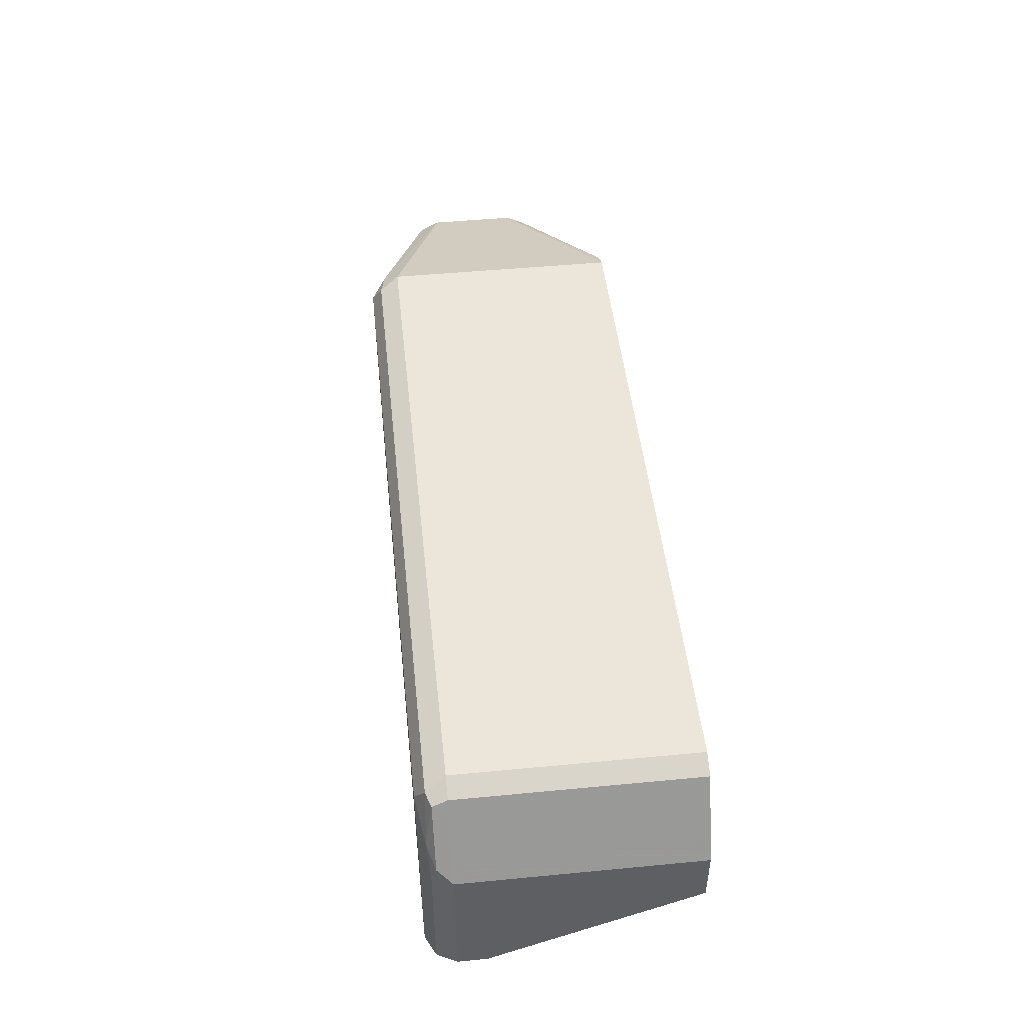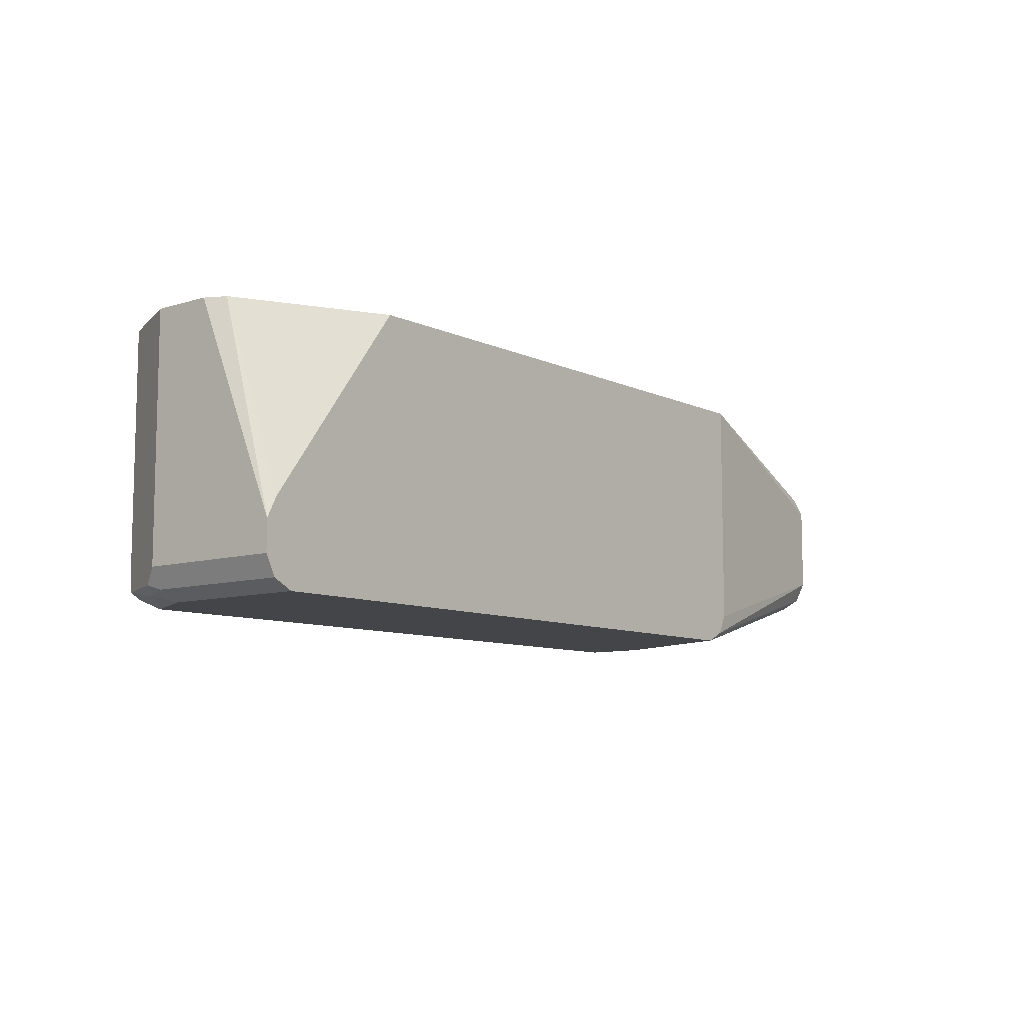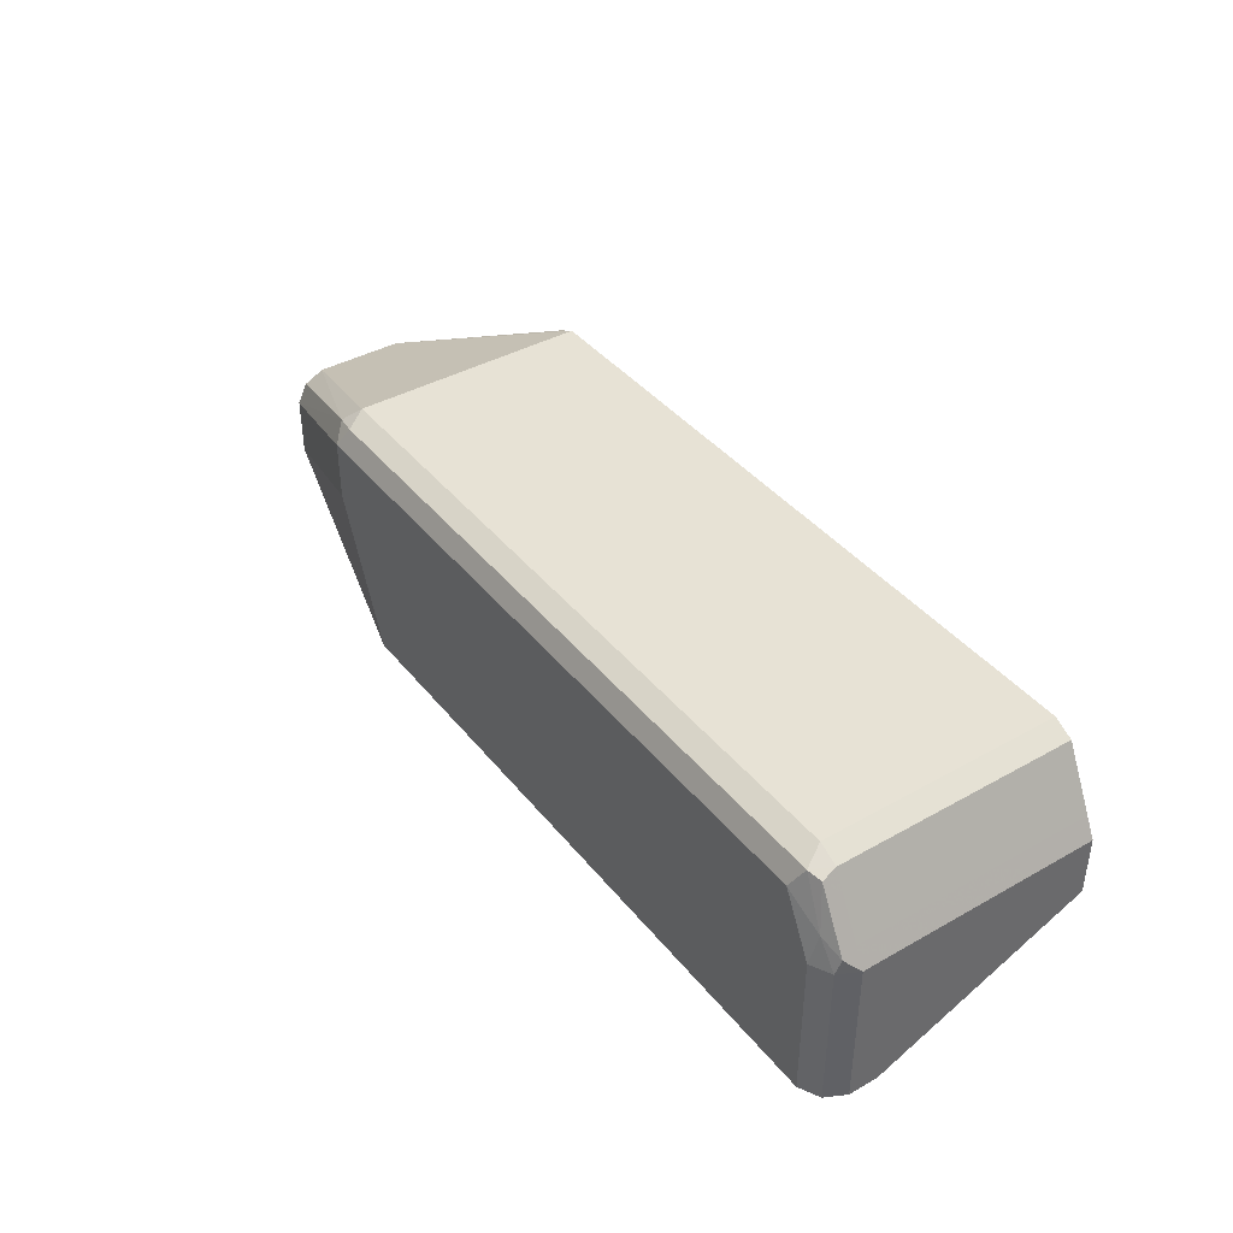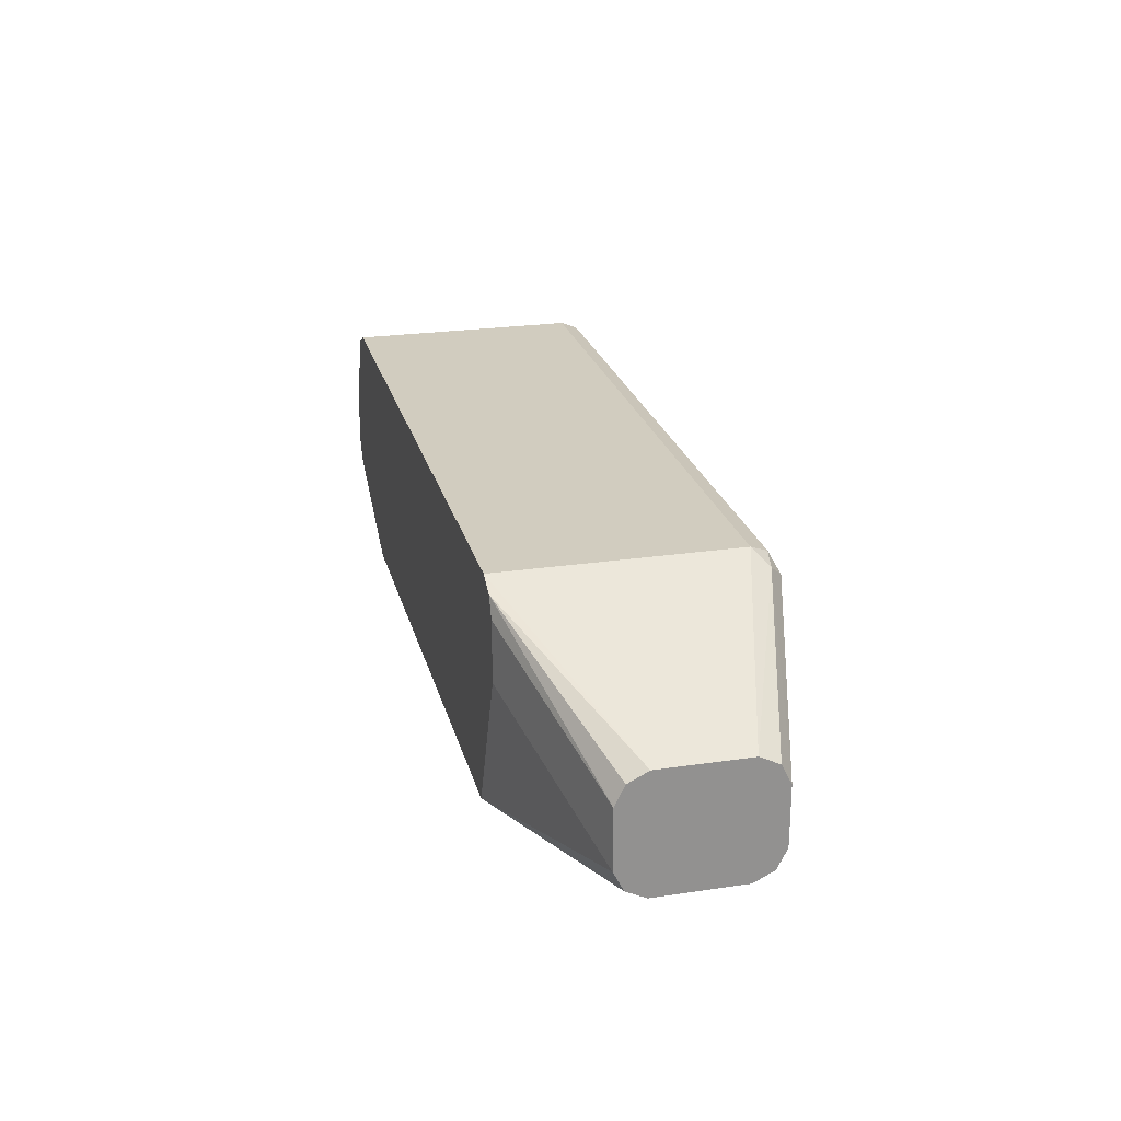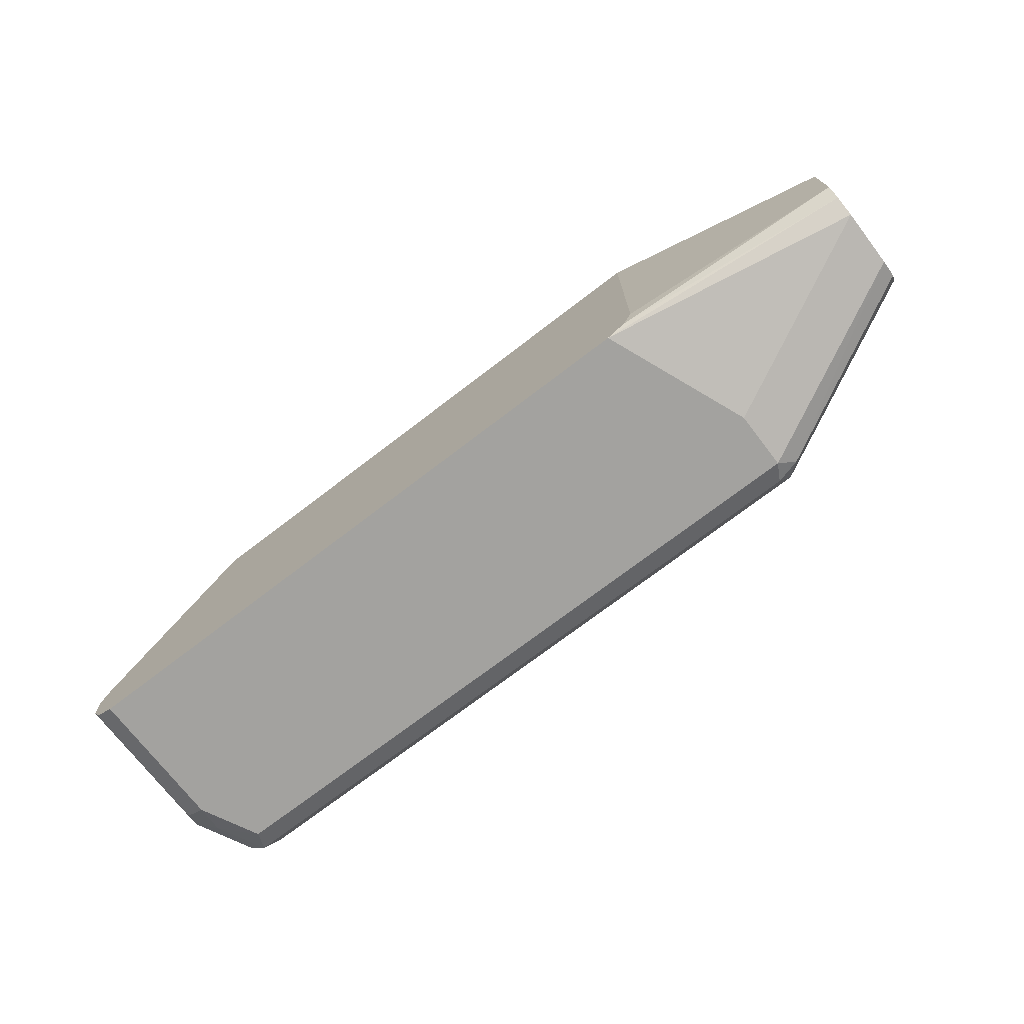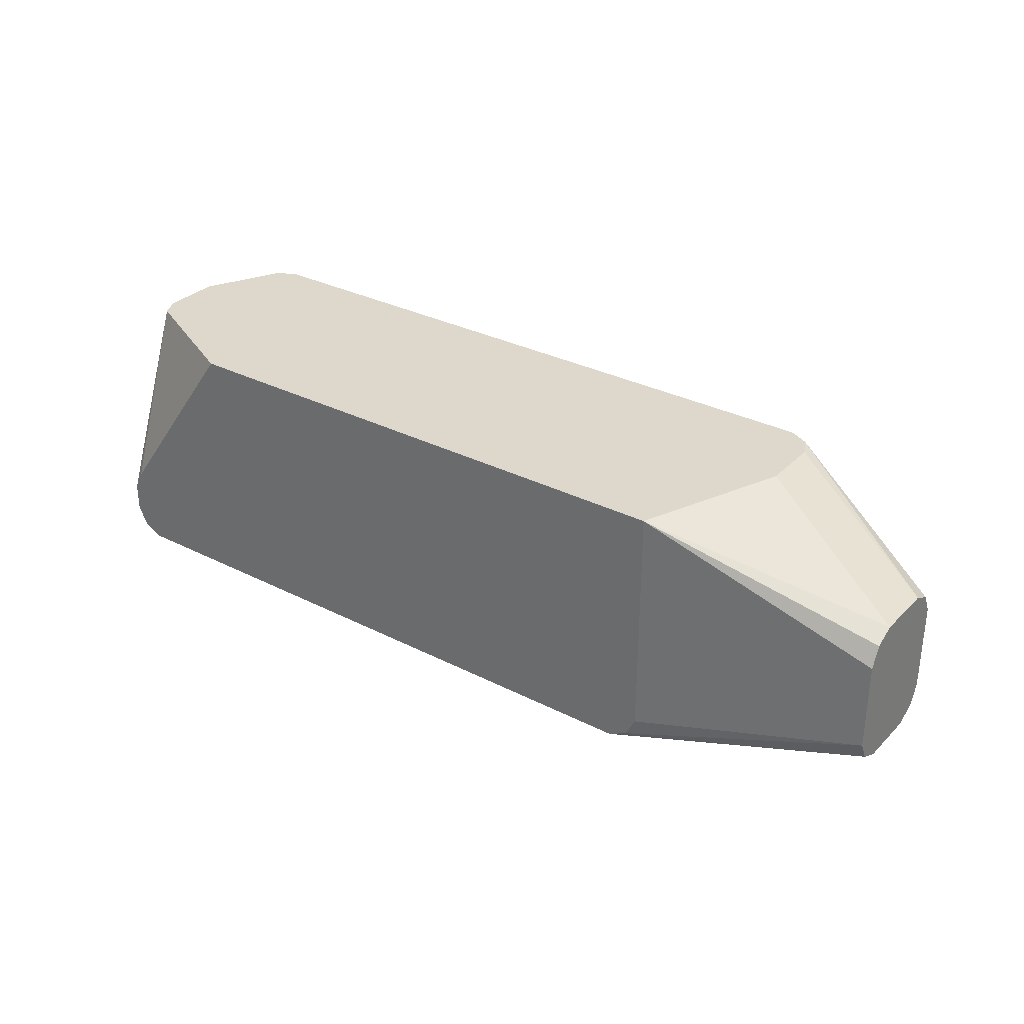
<metadata>
{"format":"obj","ext":"obj","renderer":"f3d","projection":"perspective","resolution":1024,"background":"white","views":[{"elev":48.3,"azim":83.9,"up":"+Z"},{"elev":-8.9,"azim":129.2,"up":"+Y"},{"elev":40.1,"azim":55.2,"up":"+Z"},{"elev":24.0,"azim":-103.9,"up":"+Z"},{"elev":-72.5,"azim":-142.5,"up":"+Y"},{"elev":31.2,"azim":-143.9,"up":"+Y"}]}
</metadata>
<code>
v -0.01521 -0.5793 0.686
v -0.01013 -0.5742 0.6961
v -0.02285 -0.5716 0.6936
v -0.1193 -0.5488 0.6402
v -0.01521 -0.5793 0.6555
v 0.3354 -0.5793 0.686
v -0.01521 -0.564 0.7012
v 0.3404 -0.5742 0.6961
v -0.1193 -0.5335 0.6555
v -0.1193 -0.5437 0.6504
v -0.1193 -0.5461 0.6455
v -0.1193 -0.5488 0.6098
v 0.01528 -0.5793 0.5794
v 0.3506 -0.5793 0.6555
v 0.3525 -0.5754 0.6707
v -0.01521 -0.4421 0.7012
v 0.3354 -0.564 0.7012
v 0.3468 -0.5716 0.6936
v 0.3455 -0.564 0.6961
v -0.1193 -0.4878 0.6555
v -0.1193 -0.5437 0.5996
v 0.01509 -0.5792 0.5794
v 0.3506 -0.5793 0.5794
v 0.3608 -0.5742 0.6555
v 0.362 -0.5716 0.6631
v -0.02537 -0.4421 0.6961
v 0.3354 -0.4421 0.7012
v 0.3608 -0.564 0.6656
v 0.3506 -0.564 0.686
v 0.3455 -0.4421 0.6961
v -0.1193 -0.4776 0.6504
v -0.1193 -0.5419 0.5987
v 0.005117 -0.5742 0.5794
v 0.3608 -0.5742 0.5794
v 0.3659 -0.564 0.6555
v -0.03045 -0.4421 0.686
v -0.1193 -0.4726 0.6402
v 0.3608 -0.4421 0.6656
v 0.3506 -0.4421 0.686
v -0.1193 -0.5335 0.5945
v 3.555e-05 -0.564 0.5794
v 0.3659 -0.564 0.5794
v 0.3659 -0.4421 0.6555
v -0.03045 -0.4421 0.6555
v -0.1193 -0.4726 0.6098
v -0.1193 -0.4878 0.5945
v -5.942e-05 -0.5335 0.5794
v 0.3659 -0.5488 0.5794
v 0.3659 -0.4421 0.625
v 0.000178 -0.4421 0.5794
v 3.555e-05 -0.4421 0.5794
v -0.1193 -0.4776 0.5996
v -5.942e-05 -0.4575 0.5794
v 0.3608 -0.5386 0.5794
v 0.3608 -0.4421 0.6148
v 0.2894 -0.4421 0.5794
v 0.3506 -0.4421 0.6098
v 0.2896 -0.4421 0.5794
f 17 19 30
f 17 30 27
f 18 25 28
f 18 28 29
f 19 39 30
f 19 29 39
f 21 32 33
f 20 26 31
f 16 36 26
f 18 29 19
f 16 44 36
f 16 26 20
f 16 56 50
f 16 57 56
f 16 55 57
f 16 49 55
f 16 43 49
f 16 38 43
f 16 39 38
f 16 30 39
f 16 27 30
f 15 25 18
f 15 24 25
f 21 33 22
f 16 50 44
f 24 34 42
f 45 51 52
f 24 35 25
f 54 57 55
f 48 55 49
f 48 54 55
f 46 51 53
f 46 52 51
f 14 24 15
f 44 51 45
f 44 50 51
f 40 47 41
f 40 53 47
f 40 46 53
f 36 45 37
f 36 44 45
f 35 49 43
f 35 48 49
f 35 42 48
f 33 40 41
f 32 40 33
f 28 39 29
f 28 38 39
f 28 43 38
f 28 35 43
f 26 37 31
f 26 36 37
f 25 35 28
f 24 42 35
f 14 34 24
f 7 16 20
f 13 34 23
f 4 37 45
f 4 31 37
f 4 20 31
f 4 9 20
f 4 10 9
f 4 11 10
f 3 11 4
f 3 10 11
f 3 9 10
f 3 7 9
f 2 17 7
f 4 45 52
f 2 8 17
f 1 8 2
f 1 6 8
f 1 14 6
f 1 23 14
f 1 13 23
f 1 5 13
f 1 12 5
f 1 4 12
f 1 3 4
f 1 2 3
f 54 58 57
f 2 7 3
f 4 52 46
f 4 46 40
f 4 40 32
f 13 42 34
f 13 48 42
f 13 54 48
f 13 58 54
f 13 56 58
f 13 50 56
f 13 51 50
f 13 53 51
f 13 47 53
f 13 41 47
f 13 33 41
f 13 22 33
f 13 21 22
f 12 21 13
f 8 19 17
f 8 18 19
f 8 15 18
f 7 27 16
f 7 17 27
f 7 20 9
f 6 15 8
f 6 14 15
f 5 12 13
f 4 21 12
f 4 32 21
f 14 23 34
f 56 57 58

</code>
